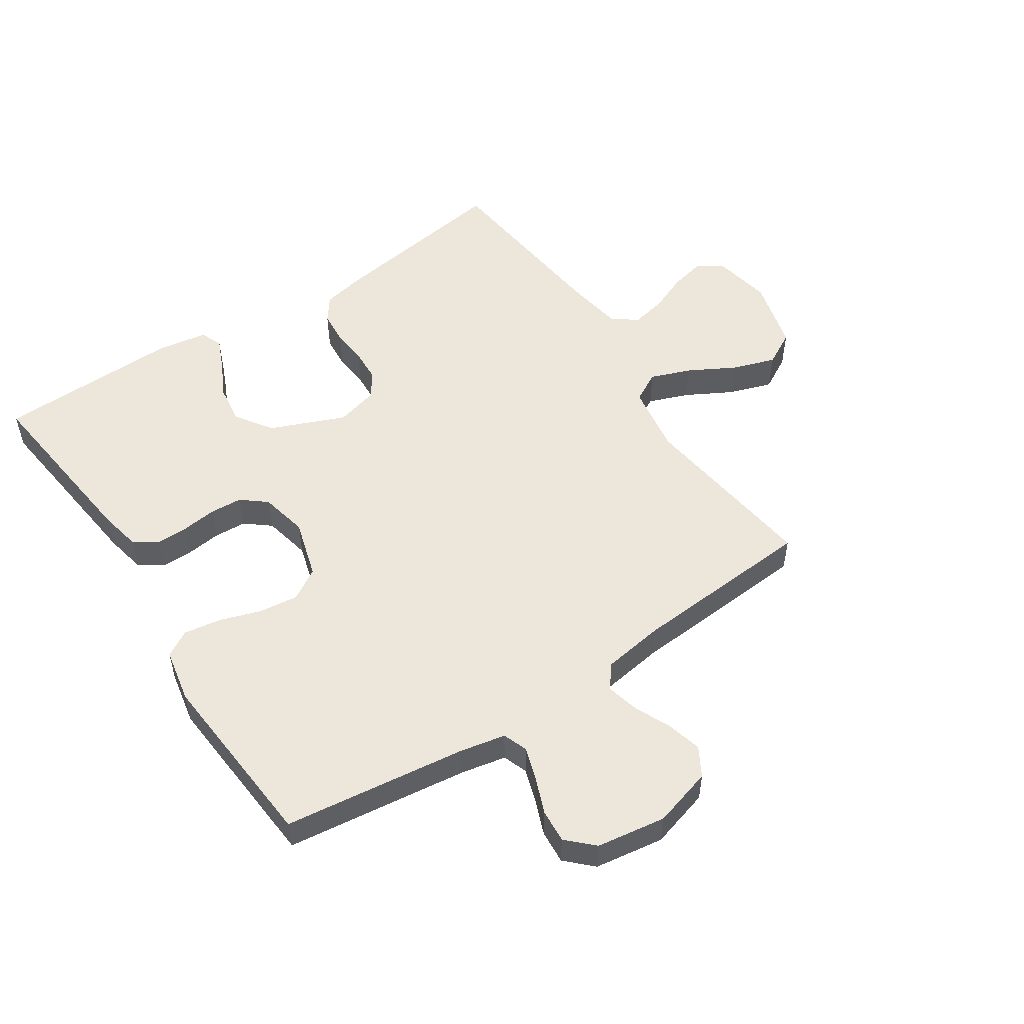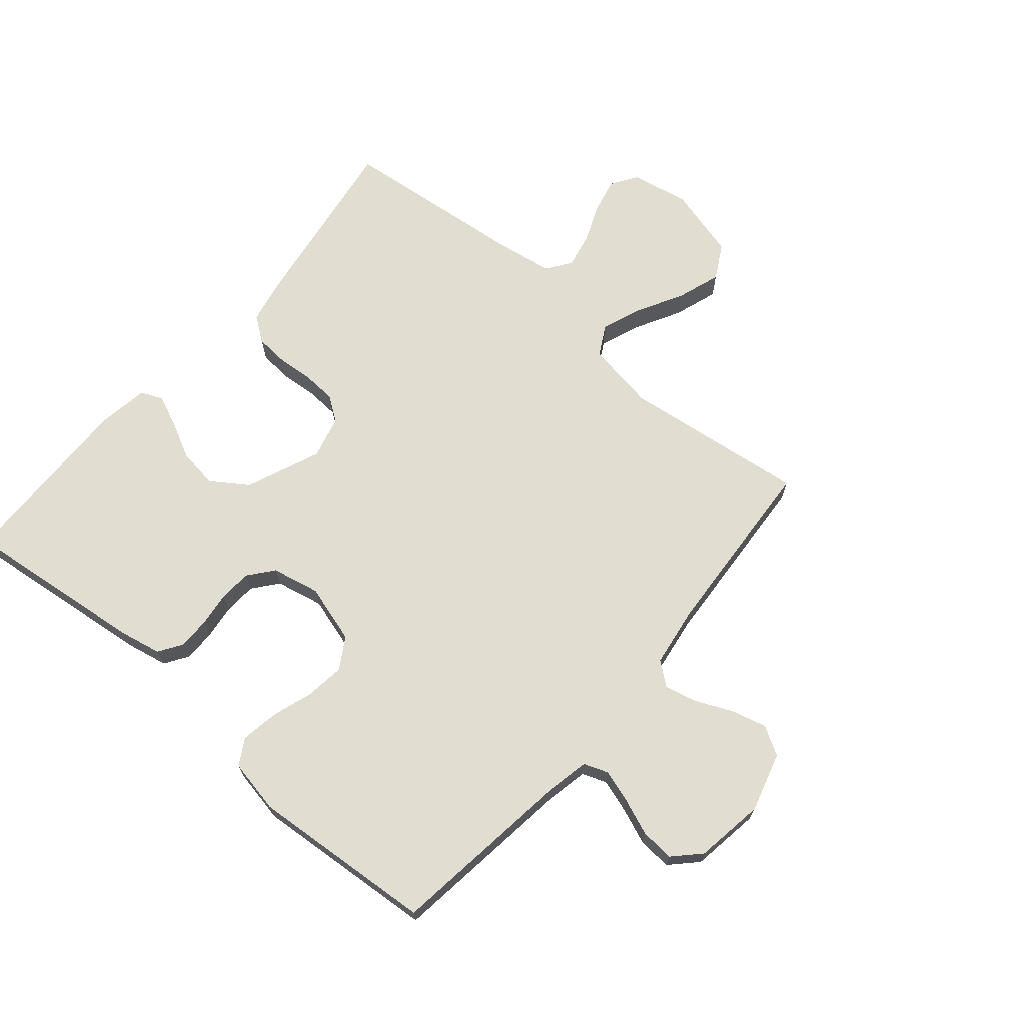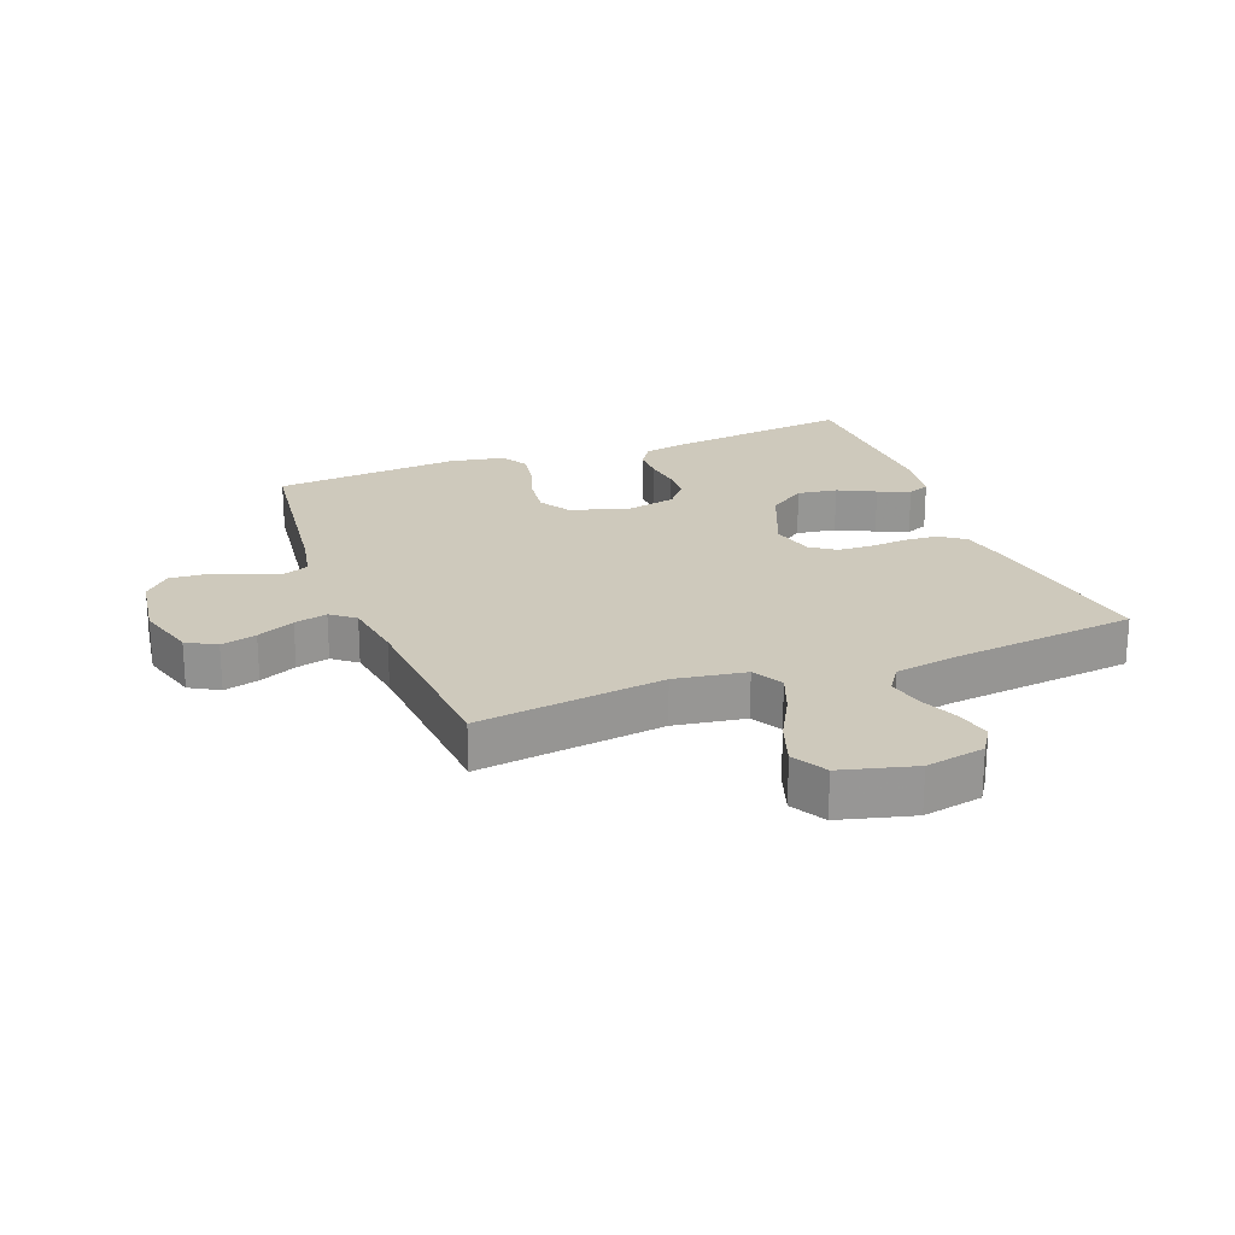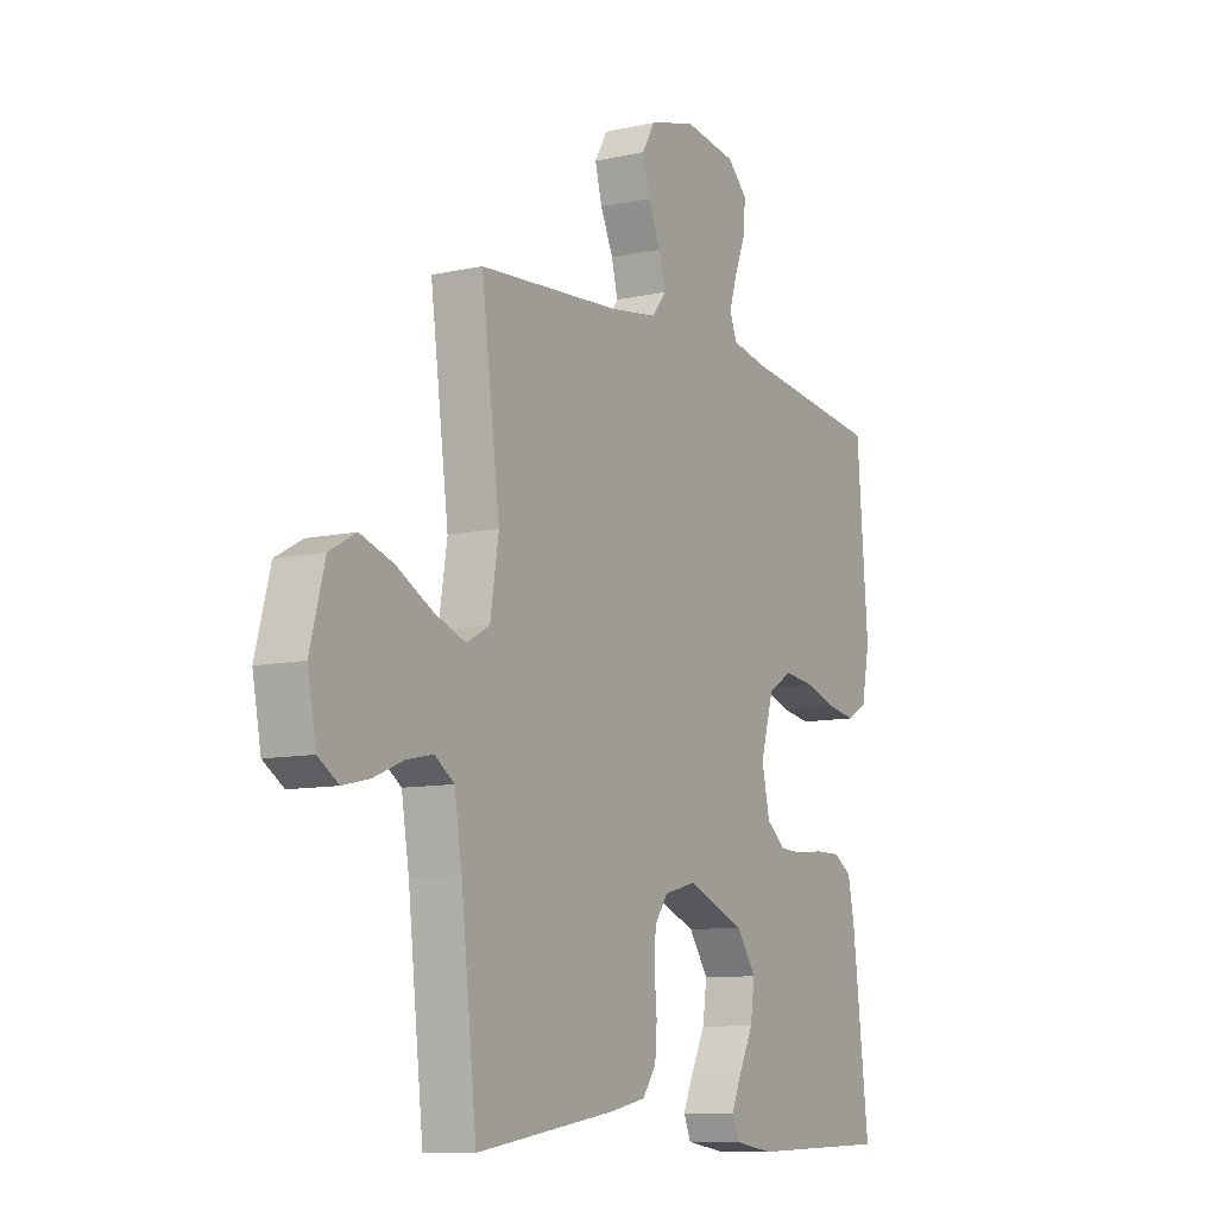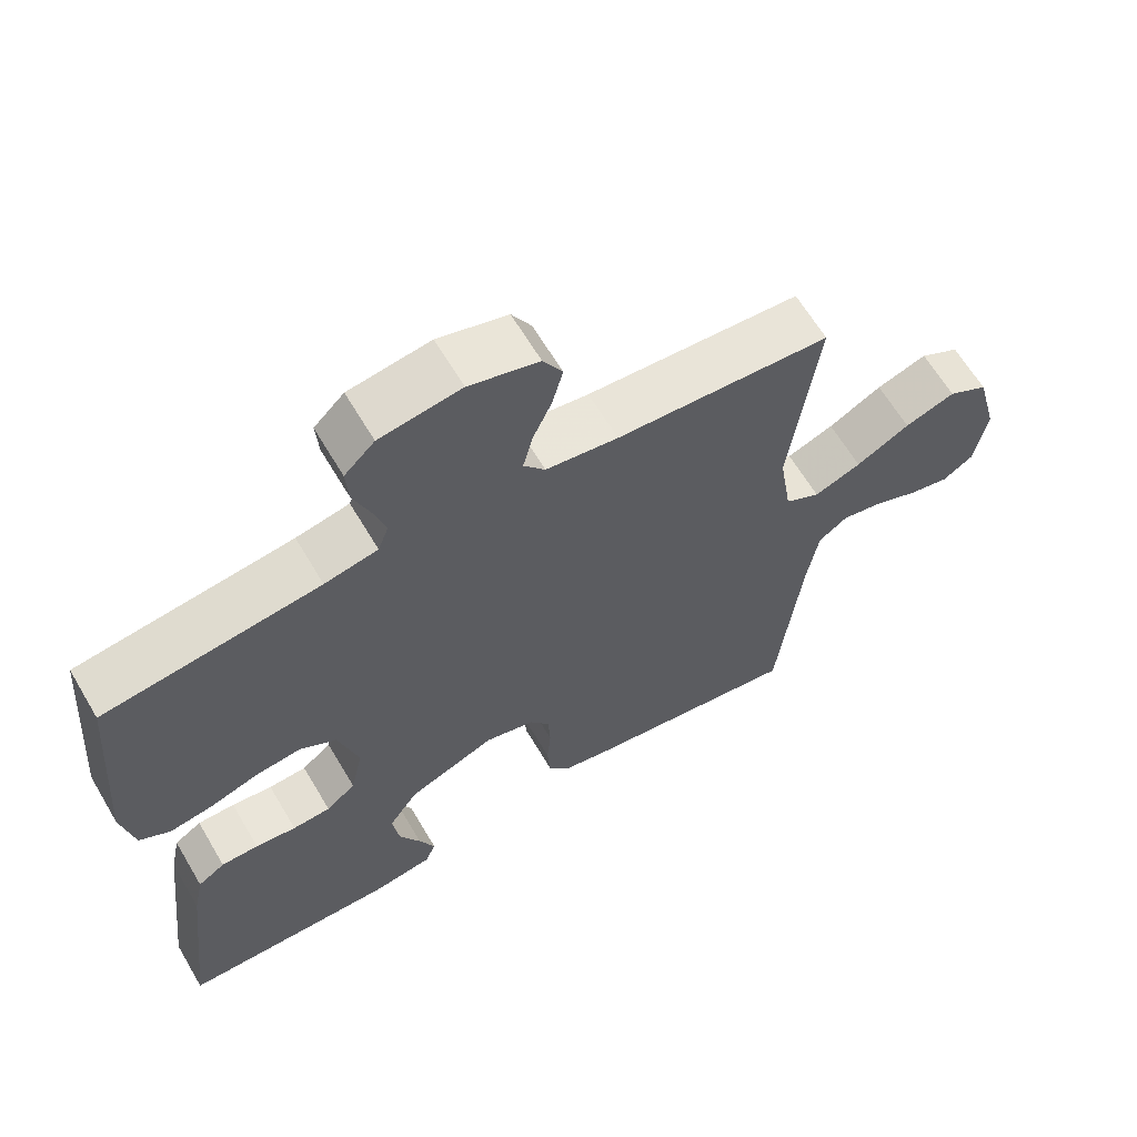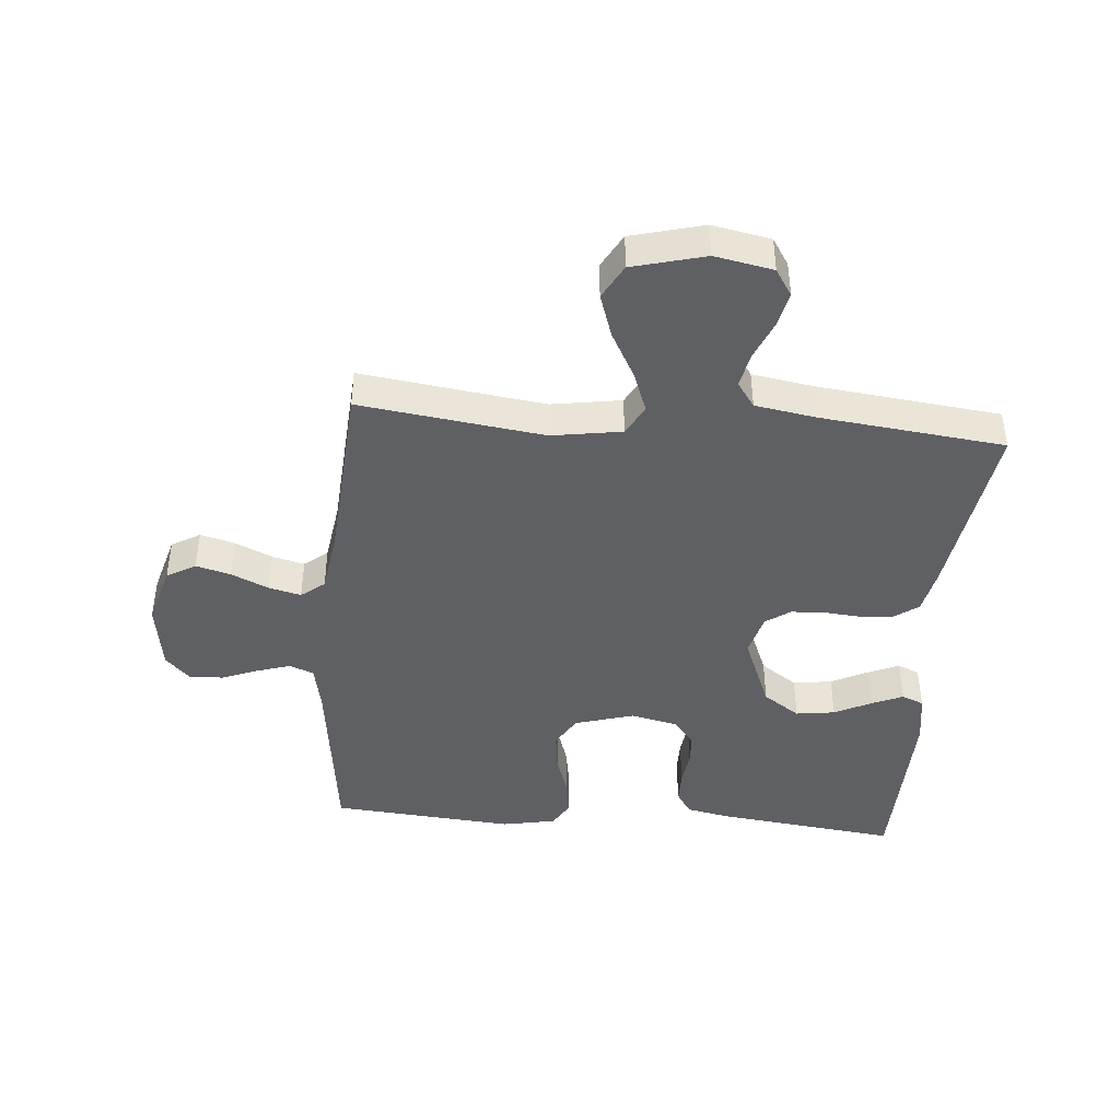
<metadata>
{"format":"obj","ext":"obj","renderer":"f3d","projection":"perspective","resolution":1024,"background":"white","views":[{"elev":52.7,"azim":-33.5,"up":"+Y"},{"elev":68.9,"azim":-49.5,"up":"+Y"},{"elev":22.4,"azim":69.0,"up":"+Y"},{"elev":-9.6,"azim":120.1,"up":"+Z"},{"elev":63.7,"azim":-30.6,"up":"+Z"},{"elev":-43.4,"azim":85.1,"up":"+Y"}]}
</metadata>
<code>
v -0.5 0.07 0.5
v -0.2 0.07 0.538
v -0.126 0.07 0.553
v -0.111 0.07 0.593
v -0.128 0.07 0.647
v -0.151 0.07 0.706
v -0.155 0.07 0.761
v -0.113 0.07 0.802
v 0 0.07 0.819
v 0.097 0.07 0.791
v 0.124 0.07 0.744
v 0.109 0.07 0.687
v 0.082 0.07 0.627
v 0.069 0.07 0.574
v 0.099 0.07 0.536
v 0.2 0.07 0.521
v 0.5 0.07 0.5
v 0.461 0.07 0.2
v 0.479 0.07 0.086
v 0.528 0.07 0.059
v 0.594 0.07 0.084
v 0.669 0.07 0.125
v 0.74 0.07 0.149
v 0.796 0.07 0.118
v 0.827 0.07 0
v 0.809 0.07 -0.095
v 0.766 0.07 -0.123
v 0.709 0.07 -0.11
v 0.647 0.07 -0.084
v 0.59 0.07 -0.072
v 0.549 0.07 -0.101
v 0.533 0.07 -0.2
v 0.5 0.07 -0.5
v 0.2 0.07 -0.455
v 0.128 0.07 -0.44
v 0.099 0.07 -0.4
v 0.095 0.07 -0.346
v 0.1 0.07 -0.286
v 0.097 0.07 -0.231
v 0.069 0.07 -0.191
v 0 0.07 -0.173
v -0.122 0.07 -0.223
v -0.163 0.07 -0.283
v -0.154 0.07 -0.347
v -0.124 0.07 -0.407
v -0.102 0.07 -0.458
v -0.117 0.07 -0.494
v -0.2 0.07 -0.507
v -0.5 0.07 -0.5
v -0.465 0.07 -0.2
v -0.451 0.07 -0.132
v -0.413 0.07 -0.107
v -0.361 0.07 -0.107
v -0.304 0.07 -0.114
v -0.251 0.07 -0.111
v -0.21 0.07 -0.078
v -0.193 0.07 0
v -0.221 0.07 0.096
v -0.272 0.07 0.127
v -0.336 0.07 0.119
v -0.403 0.07 0.097
v -0.464 0.07 0.087
v -0.507 0.07 0.112
v -0.524 0.07 0.2
v -0.5 0 0.5
v -0.2 0 0.538
v -0.126 0 0.553
v -0.111 0 0.593
v -0.128 0 0.647
v -0.151 0 0.706
v -0.155 0 0.761
v -0.113 0 0.802
v 0 0 0.819
v 0.097 0 0.791
v 0.124 0 0.744
v 0.109 0 0.687
v 0.082 0 0.627
v 0.069 0 0.574
v 0.099 0 0.536
v 0.2 0 0.521
v 0.5 0 0.5
v 0.461 0 0.2
v 0.479 0 0.086
v 0.528 0 0.059
v 0.594 0 0.084
v 0.669 0 0.125
v 0.74 0 0.149
v 0.796 0 0.118
v 0.827 0 0
v 0.809 0 -0.095
v 0.766 0 -0.123
v 0.709 0 -0.11
v 0.647 0 -0.084
v 0.59 0 -0.072
v 0.549 0 -0.101
v 0.533 0 -0.2
v 0.5 0 -0.5
v 0.2 0 -0.455
v 0.128 0 -0.44
v 0.099 0 -0.4
v 0.095 0 -0.346
v 0.1 0 -0.286
v 0.097 0 -0.231
v 0.069 0 -0.191
v 0 0 -0.173
v -0.122 0 -0.223
v -0.163 0 -0.283
v -0.154 0 -0.347
v -0.124 0 -0.407
v -0.102 0 -0.458
v -0.117 0 -0.494
v -0.2 0 -0.507
v -0.5 0 -0.5
v -0.465 0 -0.2
v -0.451 0 -0.132
v -0.413 0 -0.107
v -0.361 0 -0.107
v -0.304 0 -0.114
v -0.251 0 -0.111
v -0.21 0 -0.078
v -0.193 0 0
v -0.221 0 0.096
v -0.272 0 0.127
v -0.336 0 0.119
v -0.403 0 0.097
v -0.464 0 0.087
v -0.507 0 0.112
v -0.524 0 0.2
f 63 64 1 2
f 60 61 62 63
f 59 60 63 2
f 58 59 2 3
f 57 58 3 4
f 51 52 53 54
f 51 54 55
f 50 51 55
f 49 50 55
f 48 49 55 56
f 44 45 46 47
f 44 47 48
f 43 44 48 56
f 35 36 37 38
f 35 38 39
f 32 33 34 35
f 31 32 35 39
f 30 31 39 40
f 26 27 28 29
f 26 29 30
f 25 26 30
f 21 22 23 24
f 20 21 24 25
f 16 17 18
f 15 16 18 19
f 10 11 12 13
f 10 13 14
f 9 10 14
f 8 9 14
f 5 6 7 8
f 4 5 8 14
f 57 4 14 15
f 42 43 56 57
f 41 42 57 15
f 20 25 30 40
f 19 20 40 41
f 15 19 41
f 66 65 128 127
f 127 126 125 124
f 66 127 124 123
f 67 66 123 122
f 68 67 122 121
f 118 117 116 115
f 119 118 115
f 119 115 114
f 119 114 113
f 120 119 113 112
f 111 110 109 108
f 112 111 108
f 120 112 108 107
f 102 101 100 99
f 103 102 99
f 99 98 97 96
f 103 99 96 95
f 104 103 95 94
f 93 92 91 90
f 94 93 90
f 94 90 89
f 88 87 86 85
f 89 88 85 84
f 82 81 80
f 83 82 80 79
f 77 76 75 74
f 78 77 74
f 78 74 73
f 78 73 72
f 72 71 70 69
f 78 72 69 68
f 79 78 68 121
f 121 120 107 106
f 79 121 106 105
f 104 94 89 84
f 105 104 84 83
f 105 83 79
f 1 65 66 2
f 2 66 67 3
f 3 67 68 4
f 4 68 69 5
f 5 69 70 6
f 6 70 71 7
f 7 71 72 8
f 8 72 73 9
f 9 73 74 10
f 10 74 75 11
f 11 75 76 12
f 12 76 77 13
f 13 77 78 14
f 14 78 79 15
f 15 79 80 16
f 16 80 81 17
f 17 81 82 18
f 18 82 83 19
f 19 83 84 20
f 20 84 85 21
f 21 85 86 22
f 22 86 87 23
f 23 87 88 24
f 24 88 89 25
f 25 89 90 26
f 26 90 91 27
f 27 91 92 28
f 28 92 93 29
f 29 93 94 30
f 30 94 95 31
f 31 95 96 32
f 32 96 97 33
f 33 97 98 34
f 34 98 99 35
f 35 99 100 36
f 36 100 101 37
f 37 101 102 38
f 38 102 103 39
f 39 103 104 40
f 40 104 105 41
f 41 105 106 42
f 42 106 107 43
f 43 107 108 44
f 44 108 109 45
f 45 109 110 46
f 46 110 111 47
f 47 111 112 48
f 48 112 113 49
f 49 113 114 50
f 50 114 115 51
f 51 115 116 52
f 52 116 117 53
f 53 117 118 54
f 54 118 119 55
f 55 119 120 56
f 56 120 121 57
f 57 121 122 58
f 58 122 123 59
f 59 123 124 60
f 60 124 125 61
f 61 125 126 62
f 62 126 127 63
f 63 127 128 64
f 64 128 65 1

</code>
